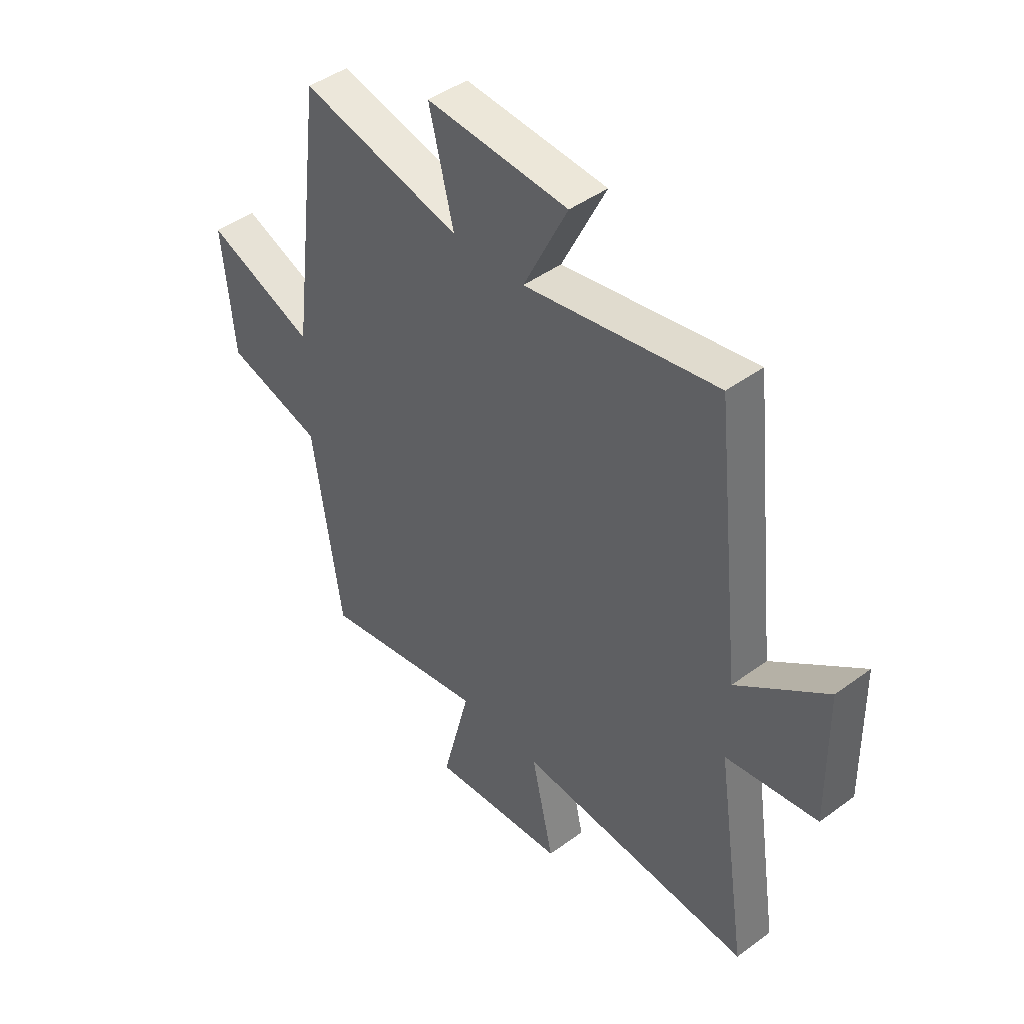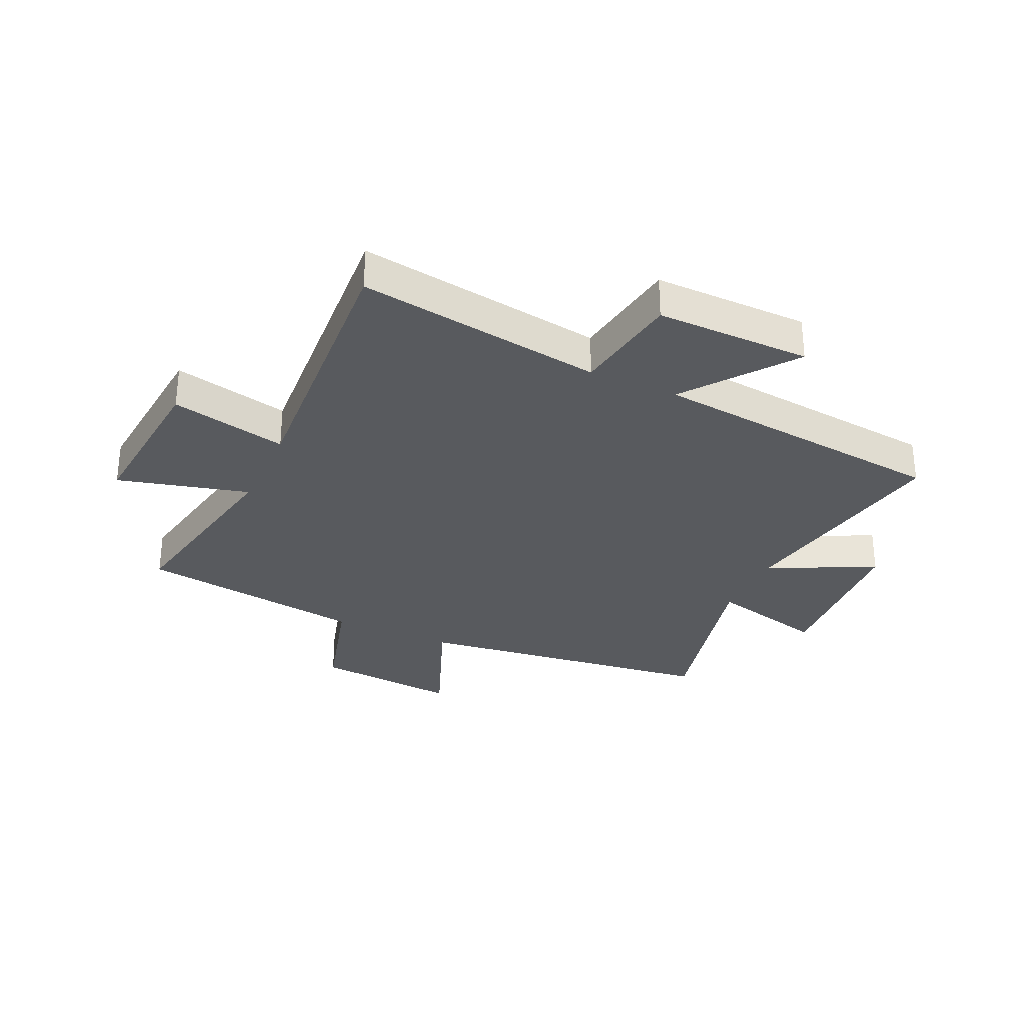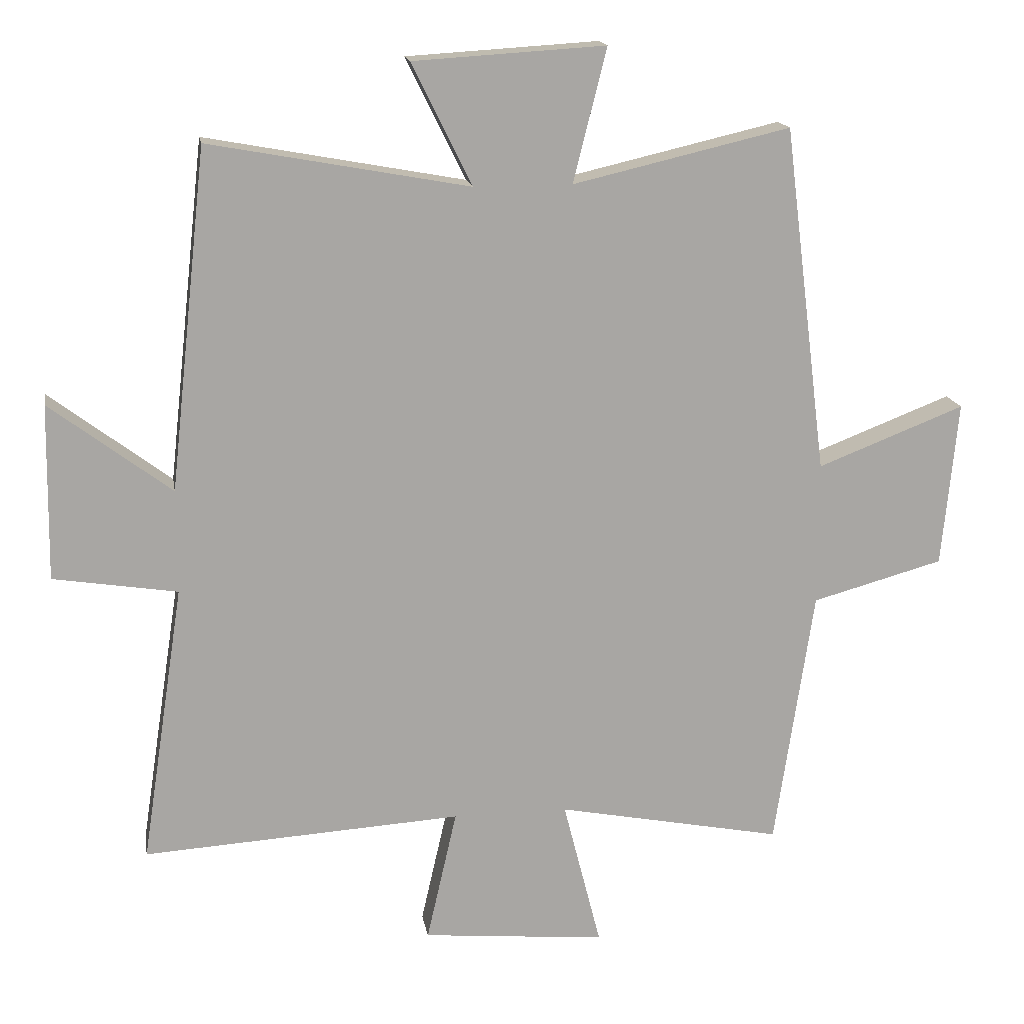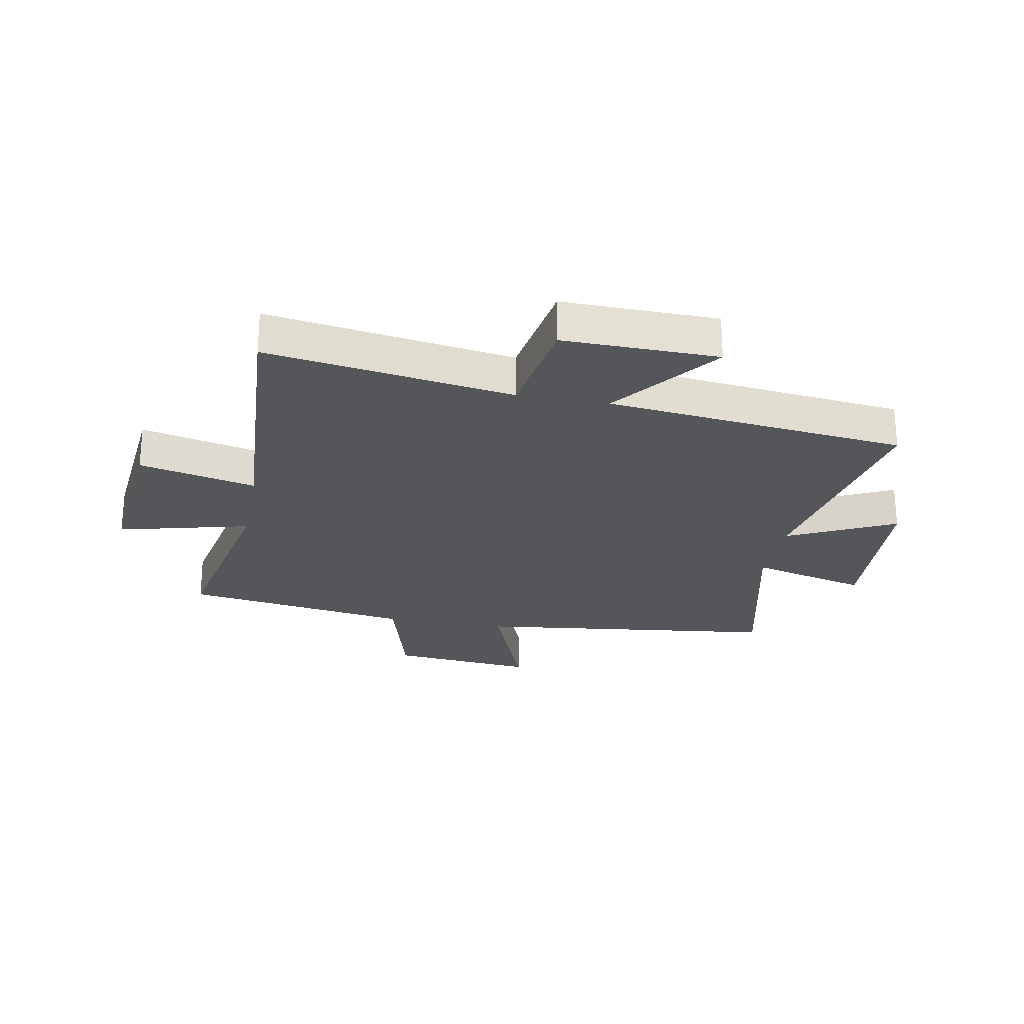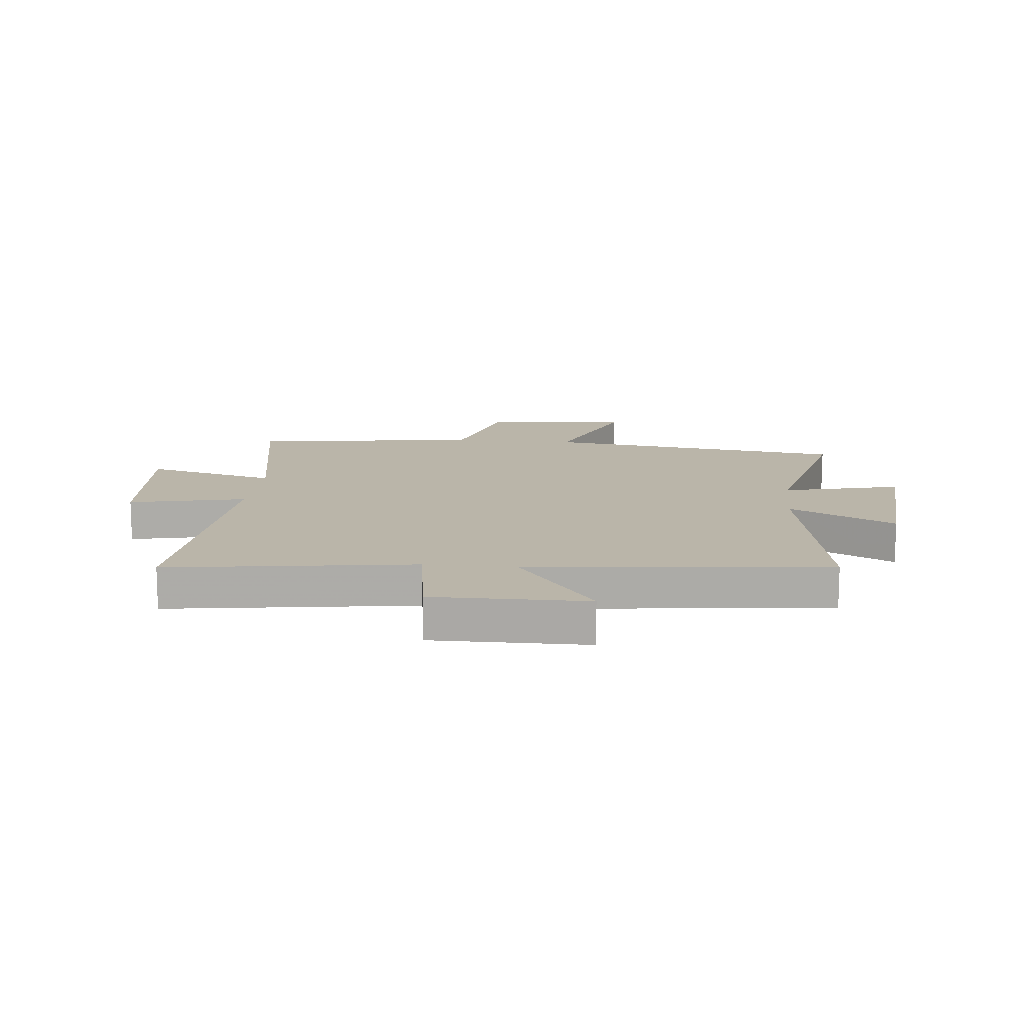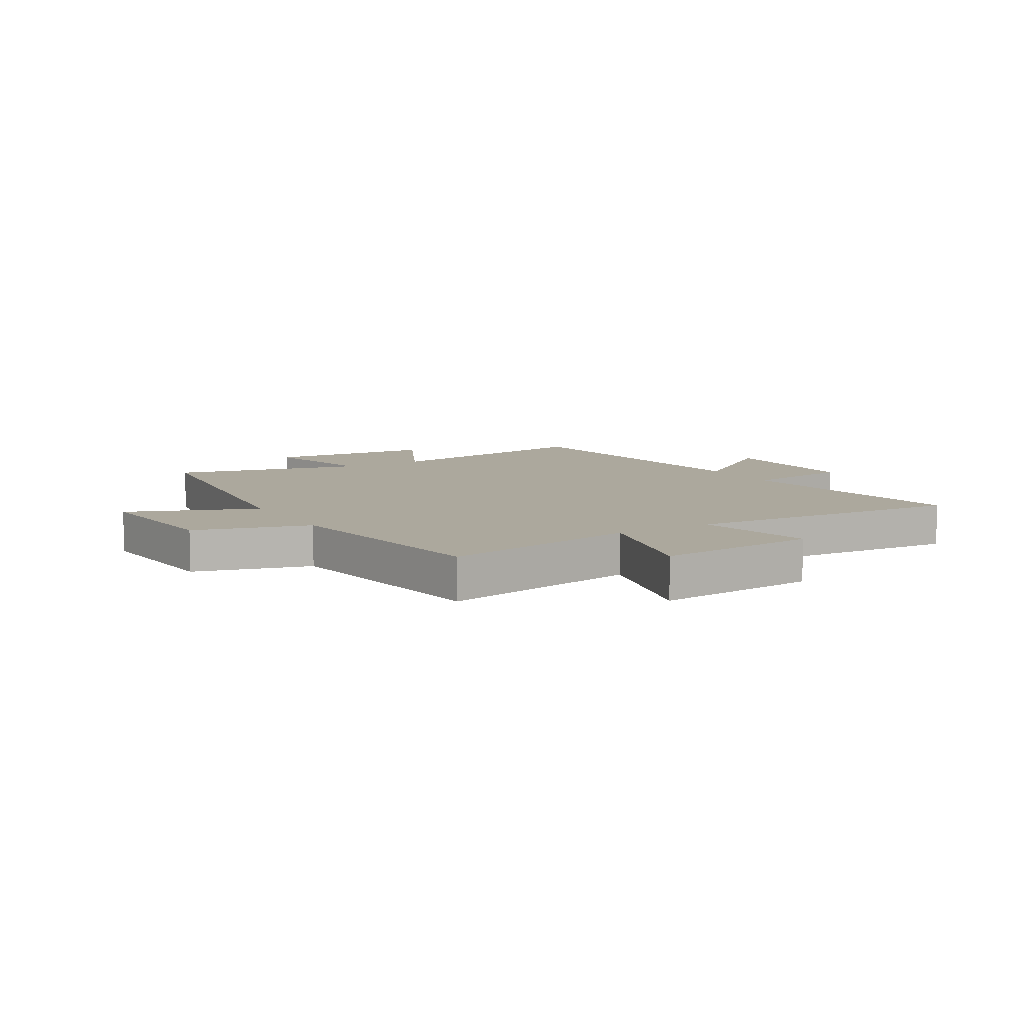
<metadata>
{"format":"obj","ext":"obj","renderer":"f3d","projection":"perspective","resolution":1024,"background":"white","views":[{"elev":44.6,"azim":-130.6,"up":"+Z"},{"elev":-30.8,"azim":-114.4,"up":"+Y"},{"elev":16.0,"azim":-9.4,"up":"+Z"},{"elev":-25.1,"azim":-100.7,"up":"+Y"},{"elev":13.7,"azim":-83.8,"up":"+Y"},{"elev":8.6,"azim":149.6,"up":"+Y"}]}
</metadata>
<code>
v -0.443 0.07 0.573
v -0.047 0.07 0.5
v -0.138 0.07 0.685
v 0.154 0.07 0.703
v 0.103 0.07 0.5
v 0.434 0.07 0.577
v 0.5 0.07 0.049
v 0.724 0.07 0.136
v 0.7 0.07 -0.116
v 0.5 0.07 -0.171
v 0.441 0.07 -0.567
v 0.097 0.07 -0.5
v 0.155 0.07 -0.728
v -0.125 0.07 -0.702
v -0.079 0.07 -0.5
v -0.565 0.07 -0.53
v -0.5 0.07 -0.104
v -0.689 0.07 -0.074
v -0.685 0.07 0.194
v -0.5 0.07 0.054
v -0.443 0 0.573
v -0.047 0 0.5
v -0.138 0 0.685
v 0.154 0 0.703
v 0.103 0 0.5
v 0.434 0 0.577
v 0.5 0 0.049
v 0.724 0 0.136
v 0.7 0 -0.116
v 0.5 0 -0.171
v 0.441 0 -0.567
v 0.097 0 -0.5
v 0.155 0 -0.728
v -0.125 0 -0.702
v -0.079 0 -0.5
v -0.565 0 -0.53
v -0.5 0 -0.104
v -0.689 0 -0.074
v -0.685 0 0.194
v -0.5 0 0.054
f 17 18 19 20
f 17 20 1 2
f 15 16 17 2
f 12 13 14 15
f 12 15 2
f 10 11 12 2
f 7 8 9 10
f 5 6 7 10
f 5 10 2 3
f 3 4 5
f 40 39 38 37
f 22 21 40 37
f 22 37 36 35
f 35 34 33 32
f 22 35 32
f 22 32 31 30
f 30 29 28 27
f 30 27 26 25
f 23 22 30 25
f 25 24 23
f 1 21 22 2
f 2 22 23 3
f 3 23 24 4
f 4 24 25 5
f 5 25 26 6
f 6 26 27 7
f 7 27 28 8
f 8 28 29 9
f 9 29 30 10
f 10 30 31 11
f 11 31 32 12
f 12 32 33 13
f 13 33 34 14
f 14 34 35 15
f 15 35 36 16
f 16 36 37 17
f 17 37 38 18
f 18 38 39 19
f 19 39 40 20
f 20 40 21 1

</code>
